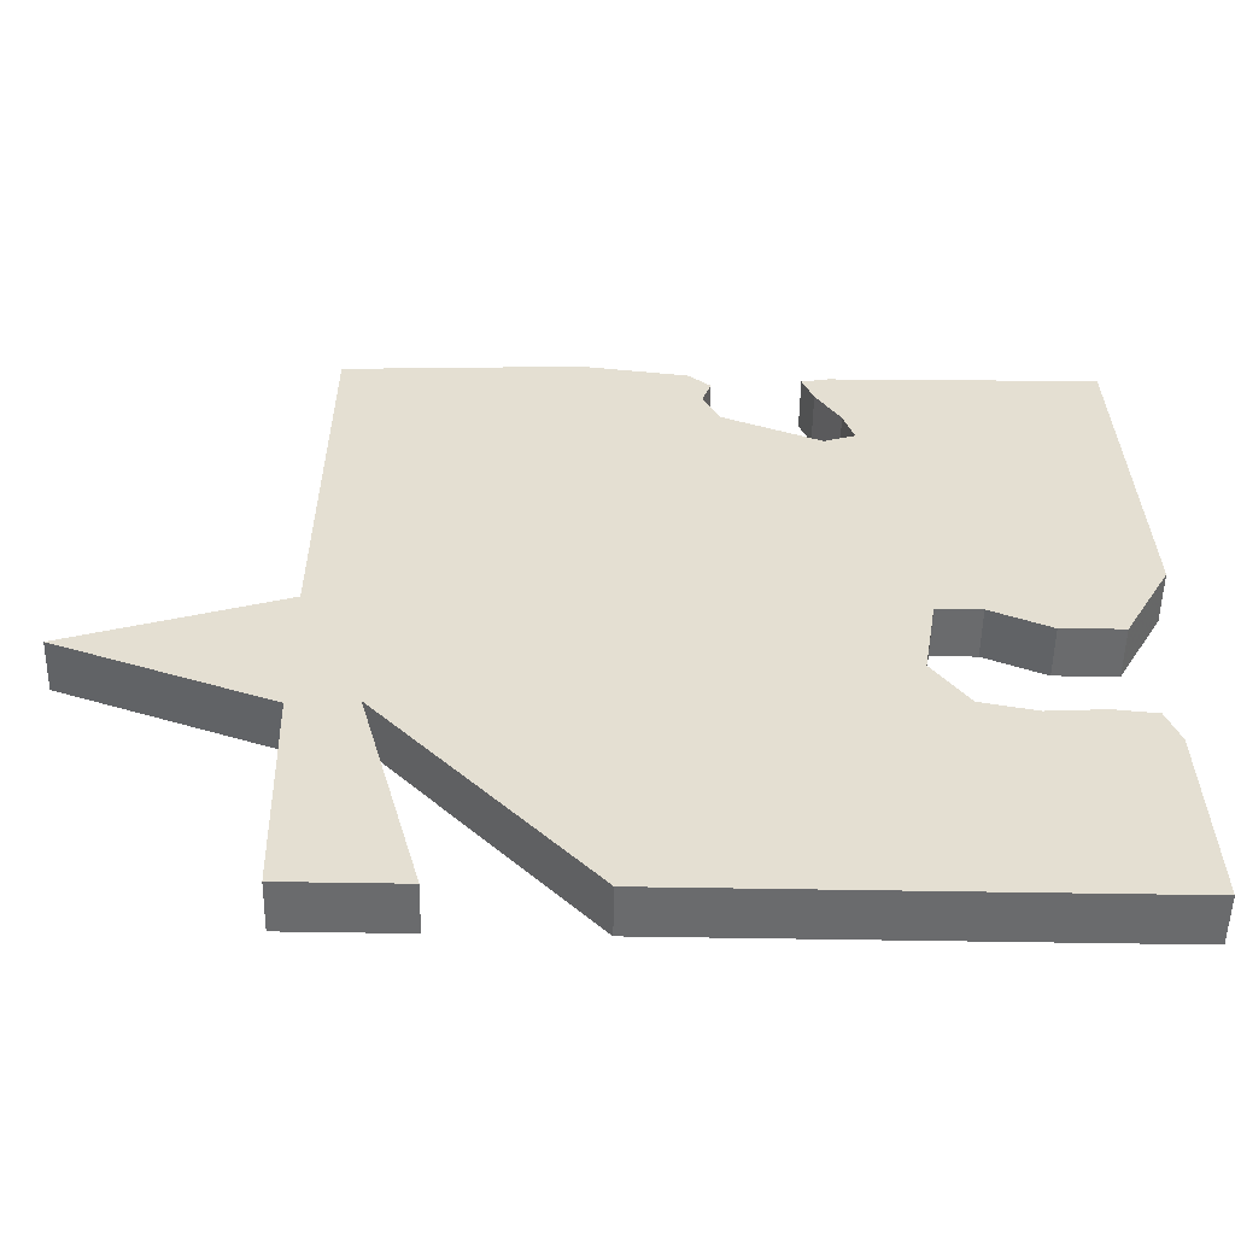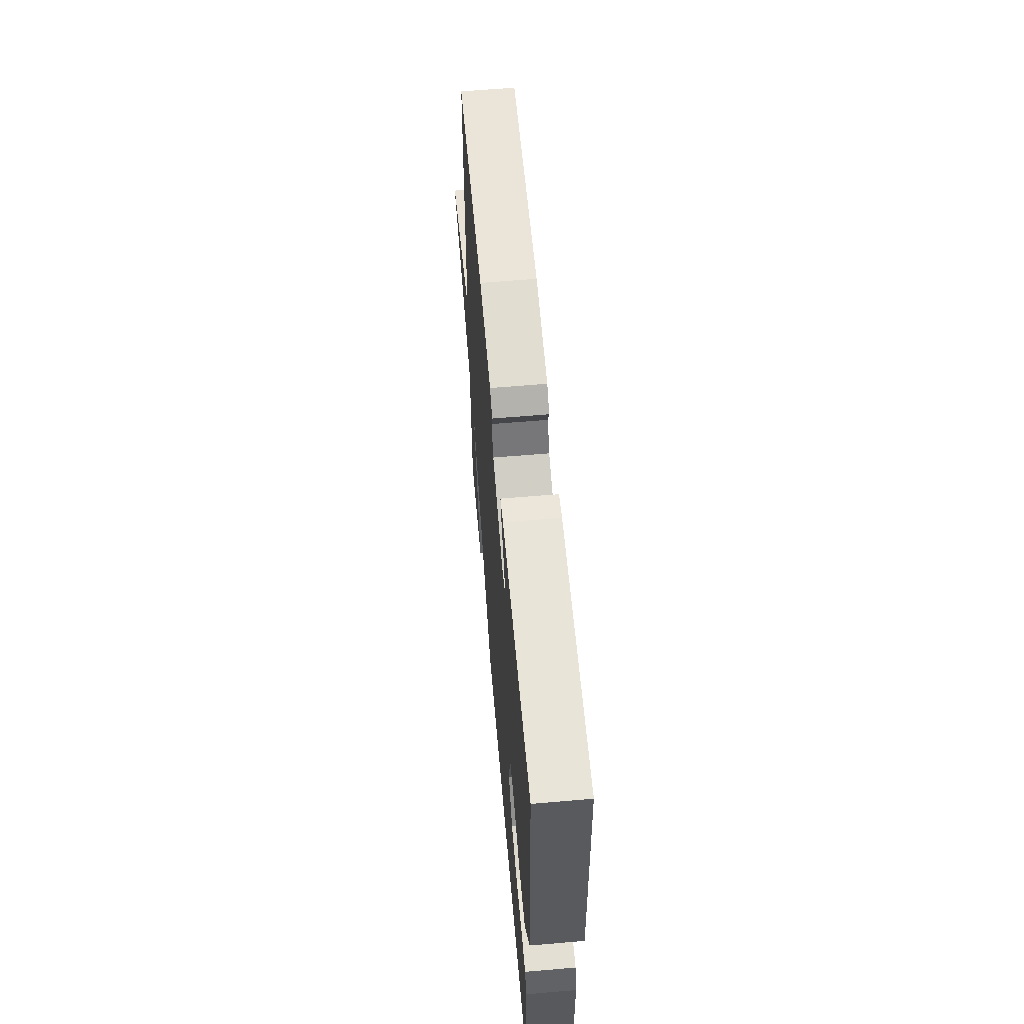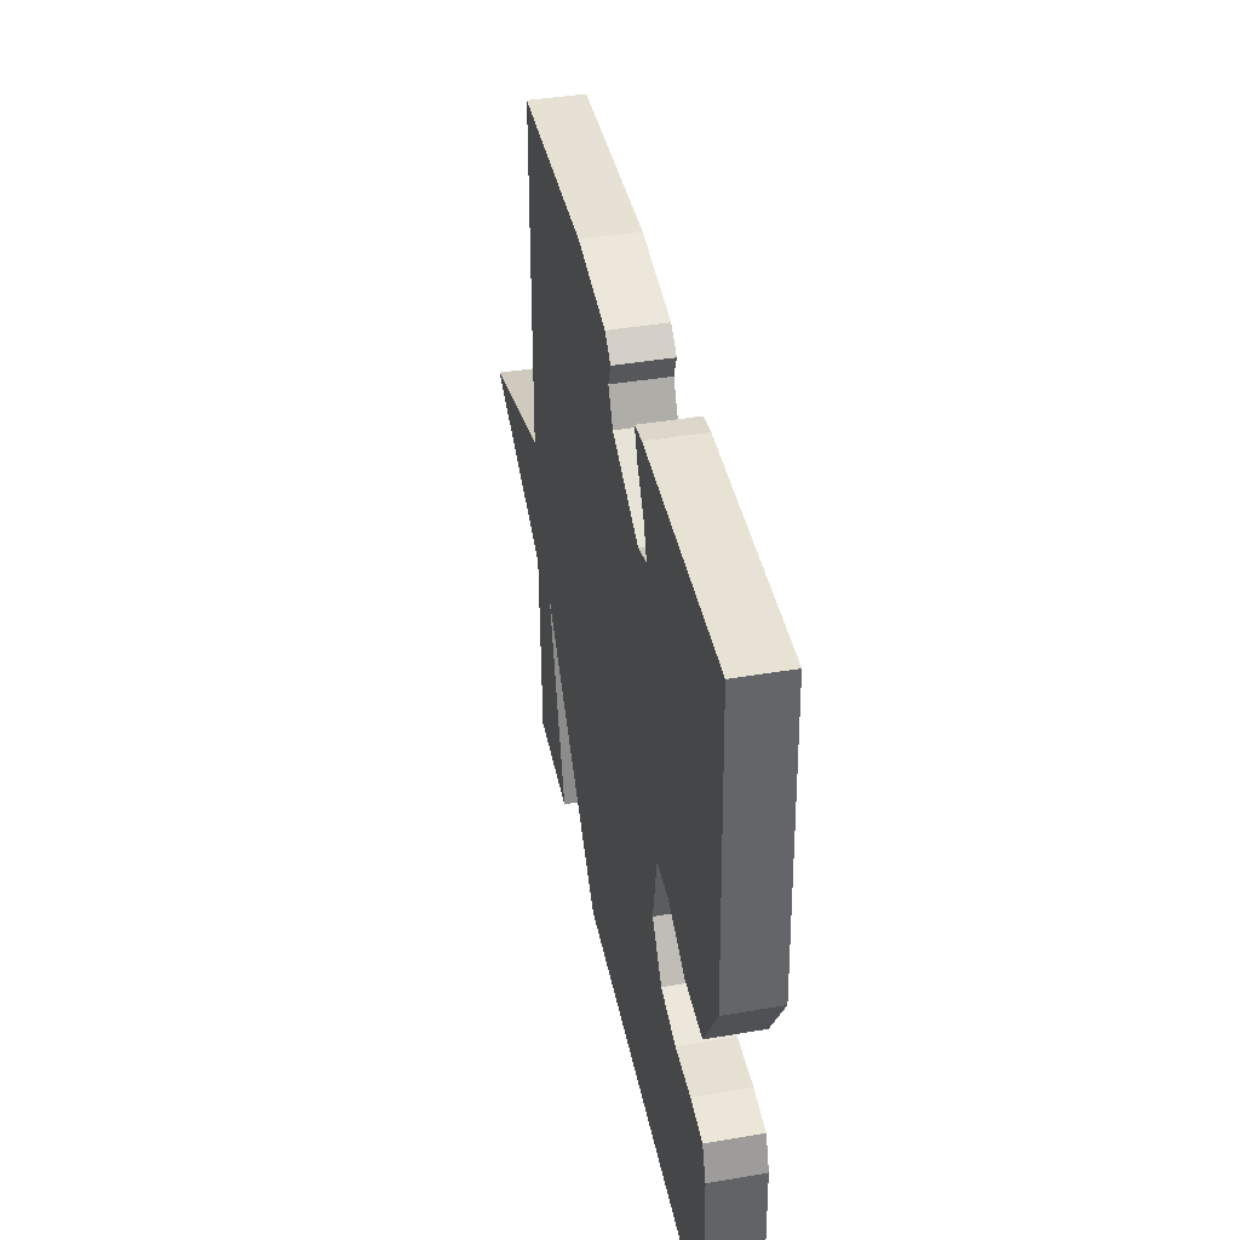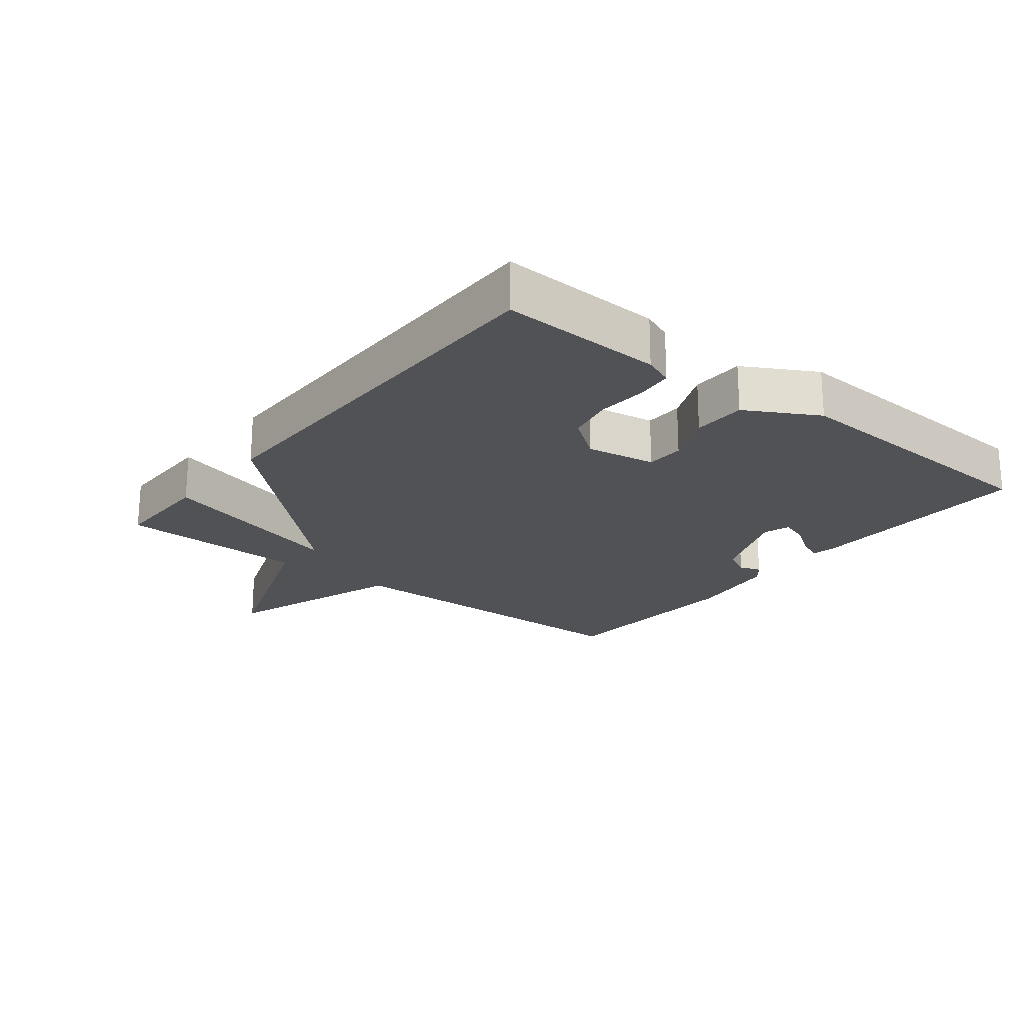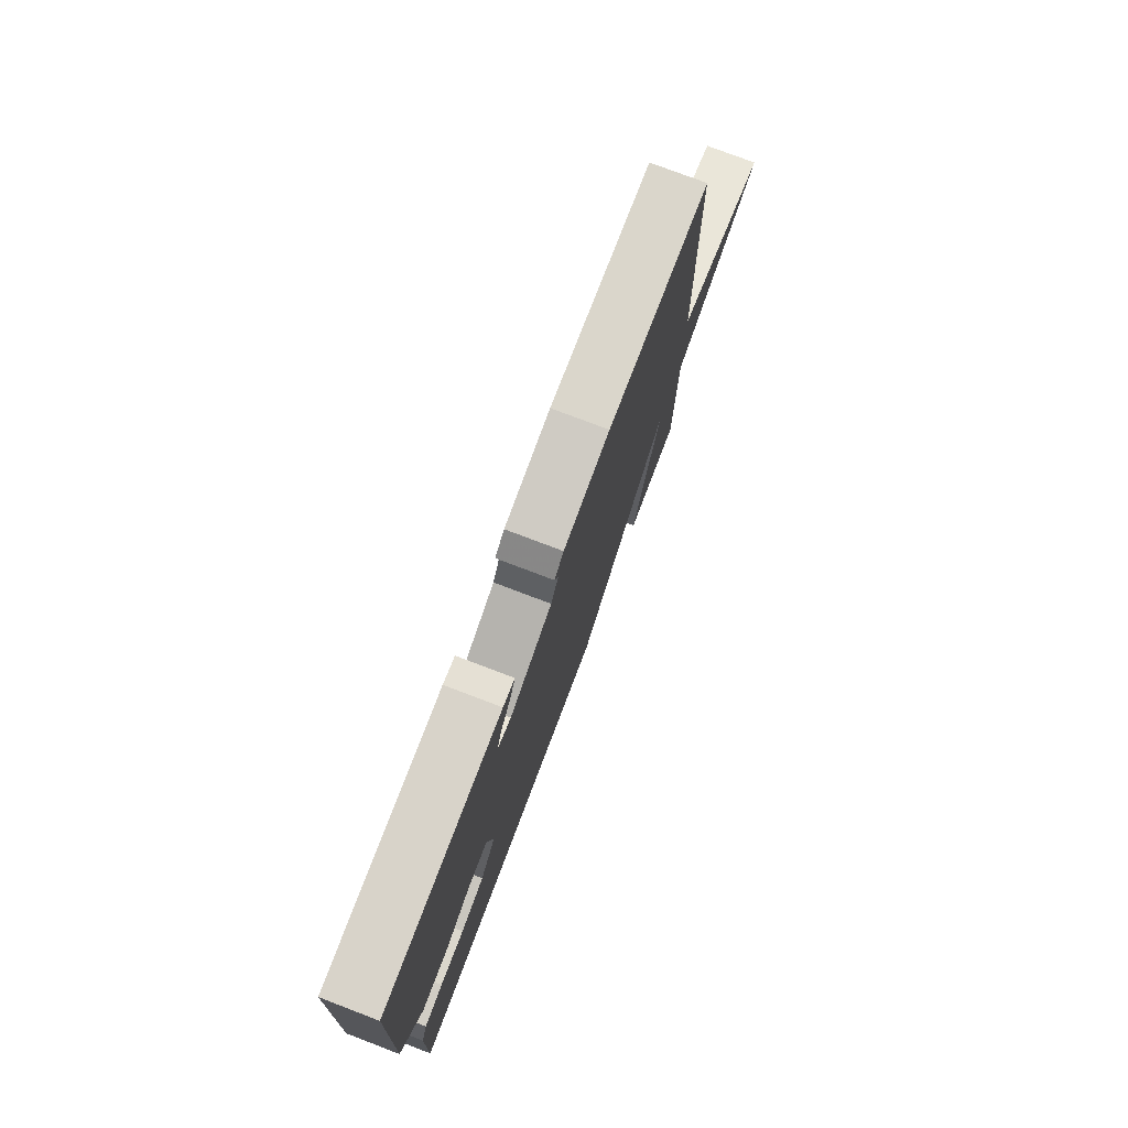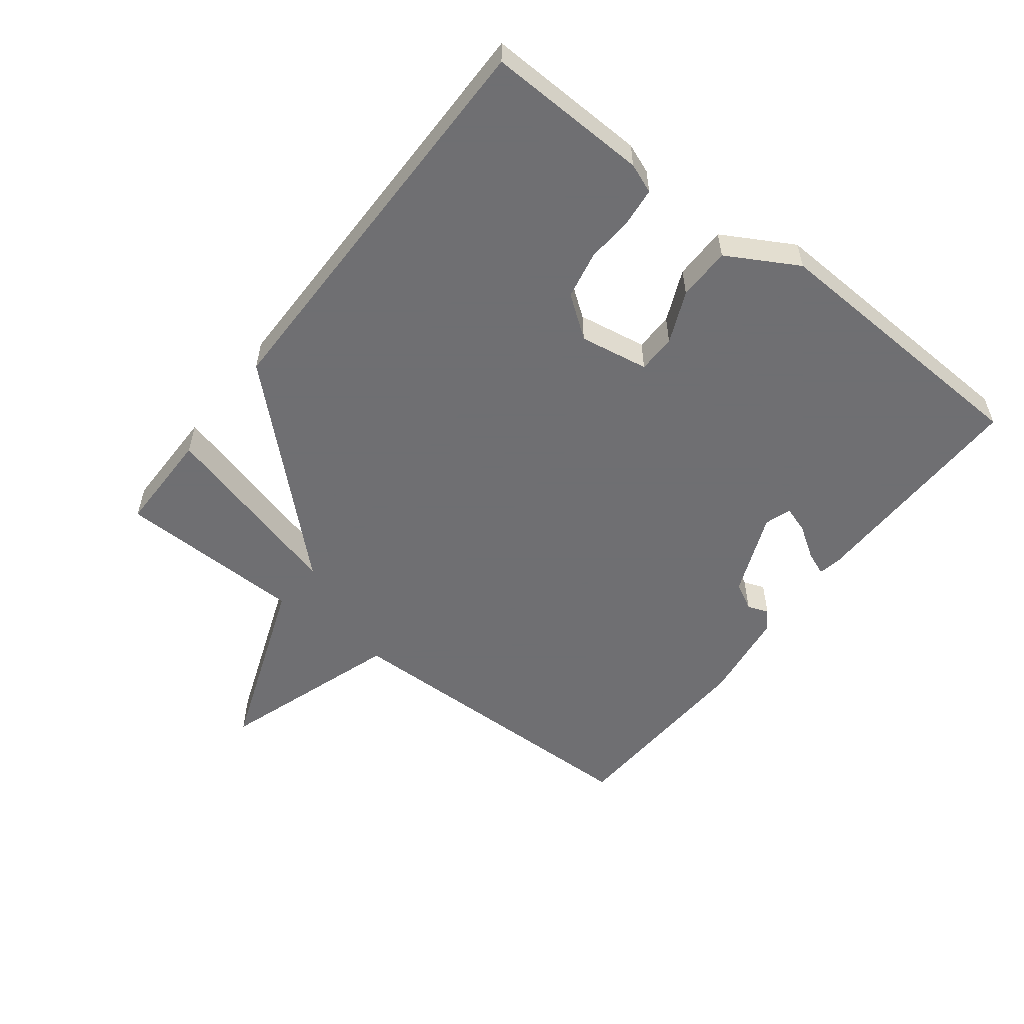
<metadata>
{"format":"obj","ext":"obj","renderer":"f3d","projection":"perspective","resolution":1024,"background":"white","views":[{"elev":-53.2,"azim":178.9,"up":"+Z"},{"elev":61.3,"azim":-95.0,"up":"+Z"},{"elev":41.8,"azim":-101.6,"up":"+Z"},{"elev":-21.1,"azim":-128.5,"up":"+Y"},{"elev":76.9,"azim":-69.2,"up":"+Z"},{"elev":-54.7,"azim":-127.6,"up":"+Y"}]}
</metadata>
<code>
v 0.5 0.07 0.5
v 0.507 0.07 -0.007
v 0.791 0.07 -0.102
v 0.507 0.07 -0.207
v 0.5 0.07 -0.5
v 0.339 0.07 -0.5
v 0.421 0.07 -0.201
v 0.139 0.07 -0.5
v -0.5 0.07 -0.5
v -0.491 0.07 -0.248
v -0.473 0.07 -0.202
v -0.415 0.07 -0.196
v -0.339 0.07 -0.201
v -0.265 0.07 -0.186
v -0.217 0.07 -0.121
v -0.235 0.07 -0.013
v -0.295 0.07 -0.012
v -0.376 0.07 -0.047
v -0.459 0.07 -0.046
v -0.521 0.07 0.064
v -0.5 0.07 0.5
v -0.143 0.07 0.494
v -0.107 0.07 0.487
v -0.122 0.07 0.45
v -0.155 0.07 0.4
v -0.169 0.07 0.358
v -0.128 0.07 0.344
v 0.002 0.07 0.397
v 0.025 0.07 0.44
v 0.013 0.07 0.473
v 0.042 0.07 0.497
v 0.184 0.07 0.516
v 0.5 0 0.5
v 0.507 0 -0.007
v 0.791 0 -0.102
v 0.507 0 -0.207
v 0.5 0 -0.5
v 0.339 0 -0.5
v 0.421 0 -0.201
v 0.139 0 -0.5
v -0.5 0 -0.5
v -0.491 0 -0.248
v -0.473 0 -0.202
v -0.415 0 -0.196
v -0.339 0 -0.201
v -0.265 0 -0.186
v -0.217 0 -0.121
v -0.235 0 -0.013
v -0.295 0 -0.012
v -0.376 0 -0.047
v -0.459 0 -0.046
v -0.521 0 0.064
v -0.5 0 0.5
v -0.143 0 0.494
v -0.107 0 0.487
v -0.122 0 0.45
v -0.155 0 0.4
v -0.169 0 0.358
v -0.128 0 0.344
v 0.002 0 0.397
v 0.025 0 0.44
v 0.013 0 0.473
v 0.042 0 0.497
v 0.184 0 0.516
f 32 1 2
f 31 32 2
f 30 31 2
f 29 30 2
f 28 29 2
f 27 28 2
f 26 27 2
f 23 24 25
f 22 23 25
f 21 22 25
f 20 21 25
f 19 20 25
f 19 25 26
f 18 19 26
f 17 18 26
f 16 17 26 2
f 11 12 13
f 10 11 13
f 9 10 13
f 8 9 13
f 7 8 13 14
f 4 5 6 7
f 3 4 7
f 2 3 7
f 16 2 7
f 15 16 7
f 7 14 15
f 34 33 64
f 34 64 63
f 34 63 62
f 34 62 61
f 34 61 60
f 34 60 59
f 34 59 58
f 57 56 55
f 57 55 54
f 57 54 53
f 57 53 52
f 57 52 51
f 58 57 51
f 58 51 50
f 58 50 49
f 34 58 49 48
f 45 44 43
f 45 43 42
f 45 42 41
f 45 41 40
f 46 45 40 39
f 39 38 37 36
f 39 36 35
f 39 35 34
f 39 34 48
f 39 48 47
f 47 46 39
f 1 33 34 2
f 2 34 35 3
f 3 35 36 4
f 4 36 37 5
f 5 37 38 6
f 6 38 39 7
f 7 39 40 8
f 8 40 41 9
f 9 41 42 10
f 10 42 43 11
f 11 43 44 12
f 12 44 45 13
f 13 45 46 14
f 14 46 47 15
f 15 47 48 16
f 16 48 49 17
f 17 49 50 18
f 18 50 51 19
f 19 51 52 20
f 20 52 53 21
f 21 53 54 22
f 22 54 55 23
f 23 55 56 24
f 24 56 57 25
f 25 57 58 26
f 26 58 59 27
f 27 59 60 28
f 28 60 61 29
f 29 61 62 30
f 30 62 63 31
f 31 63 64 32
f 32 64 33 1

</code>
